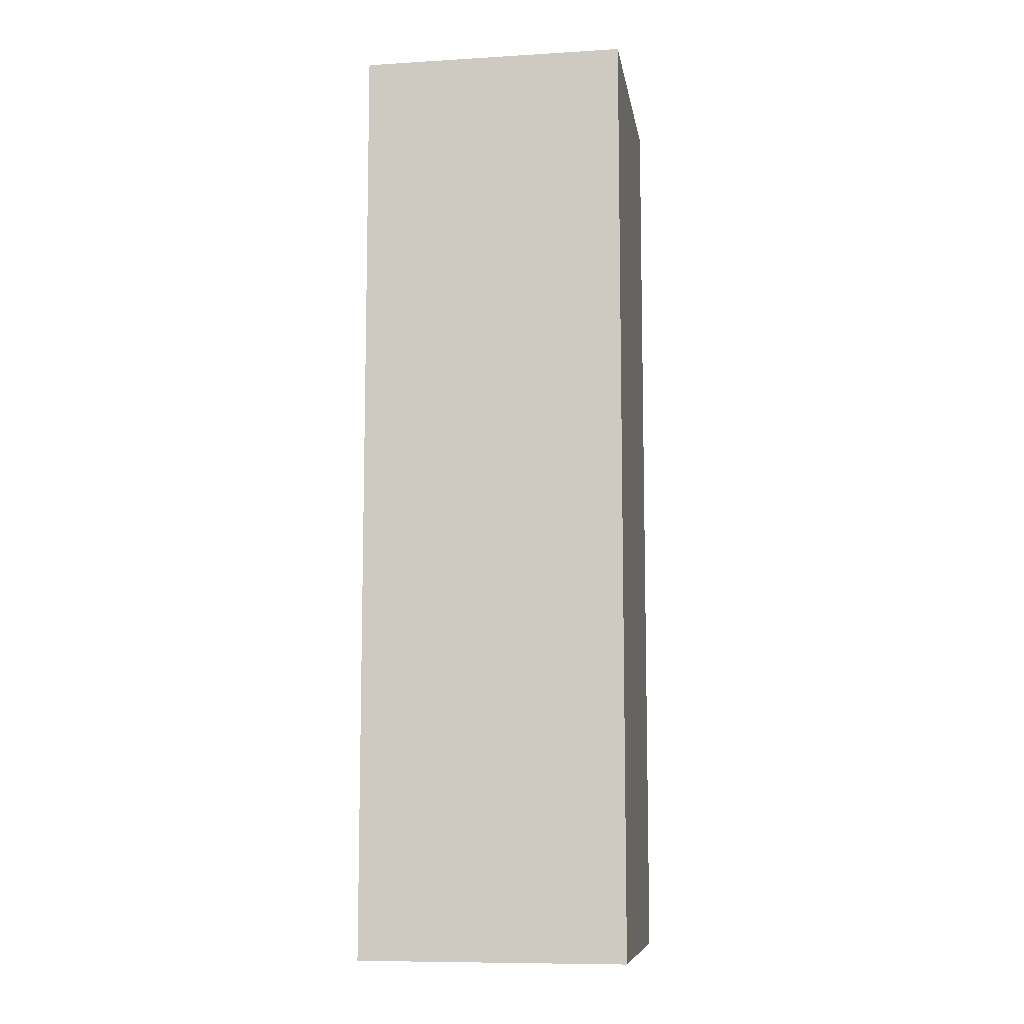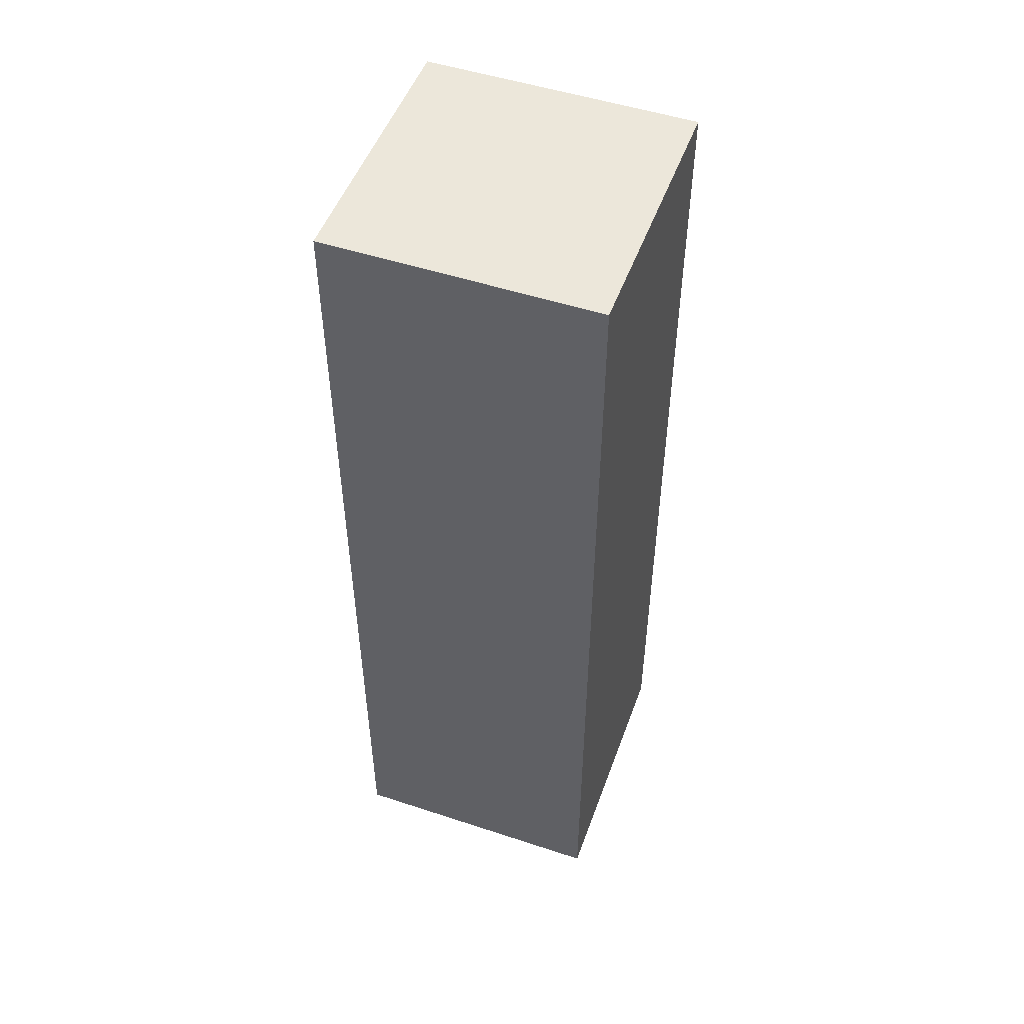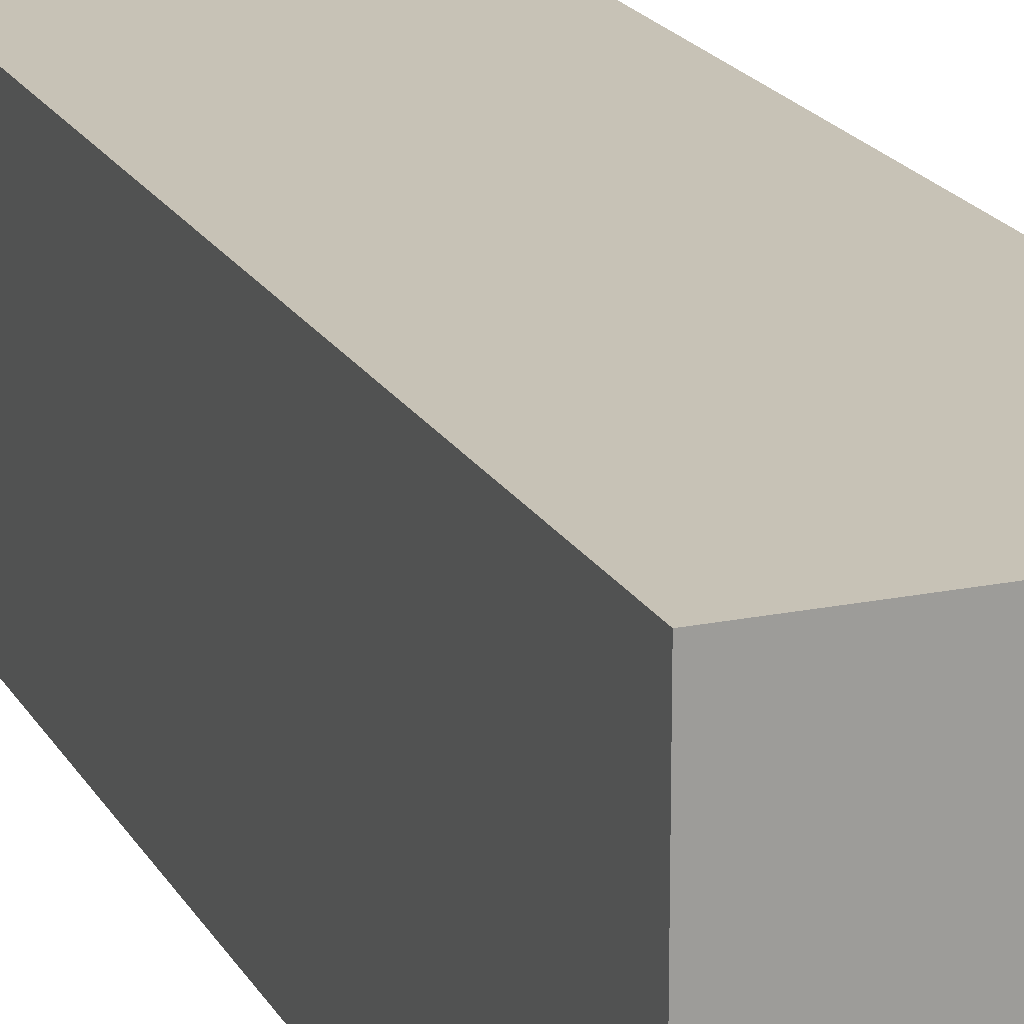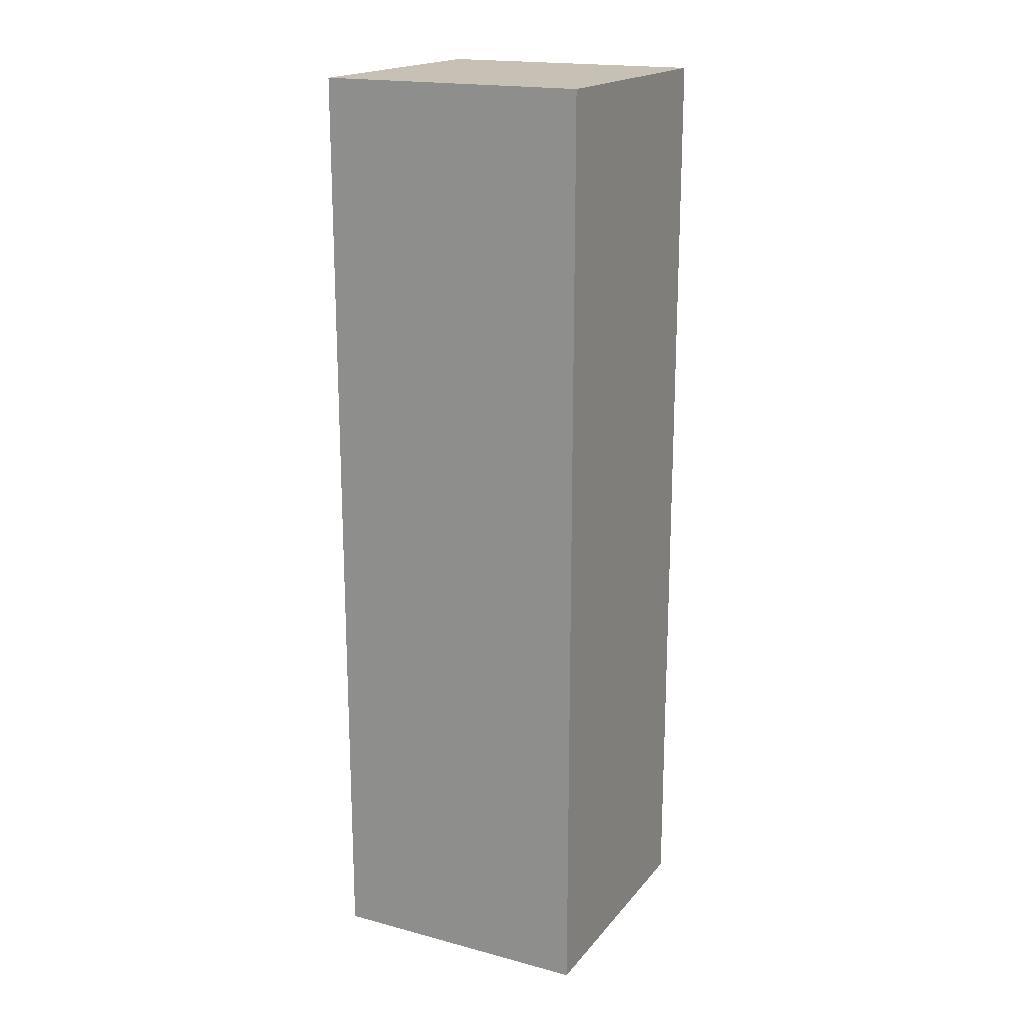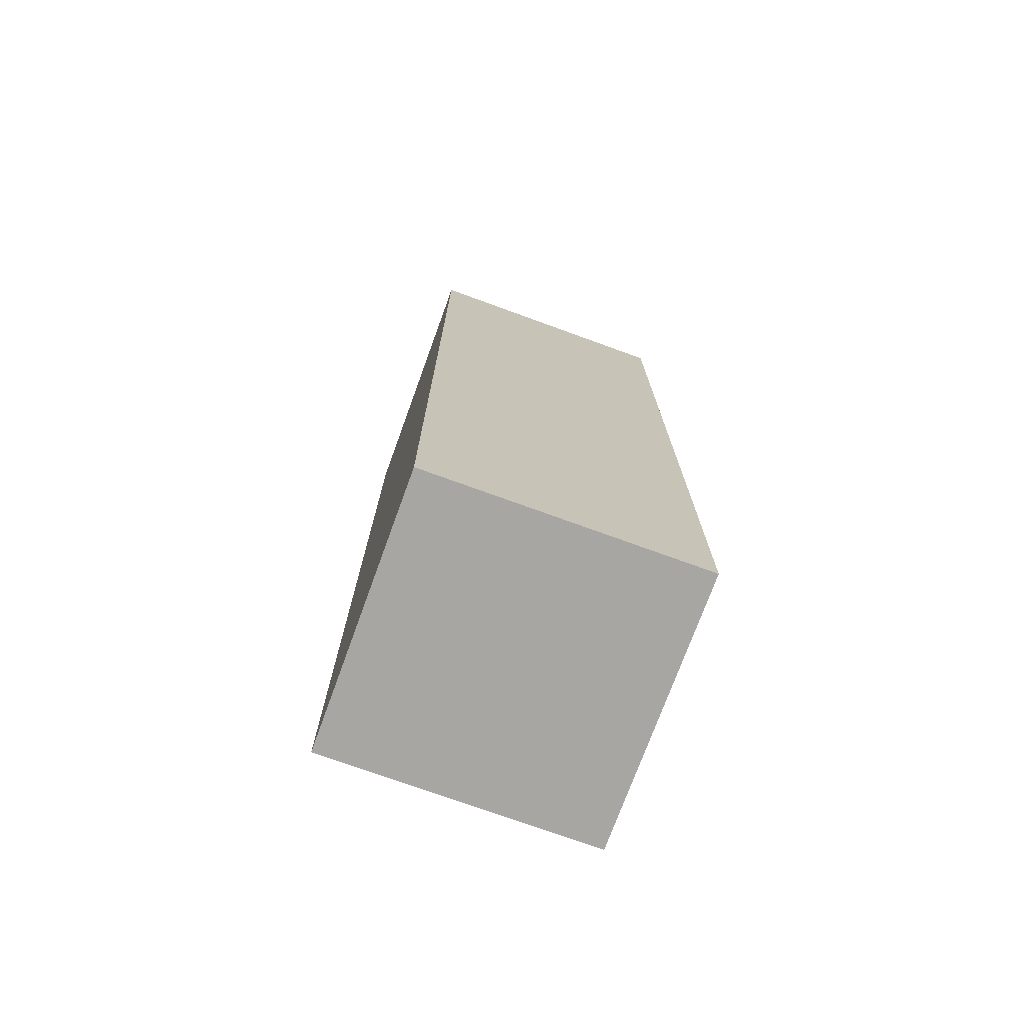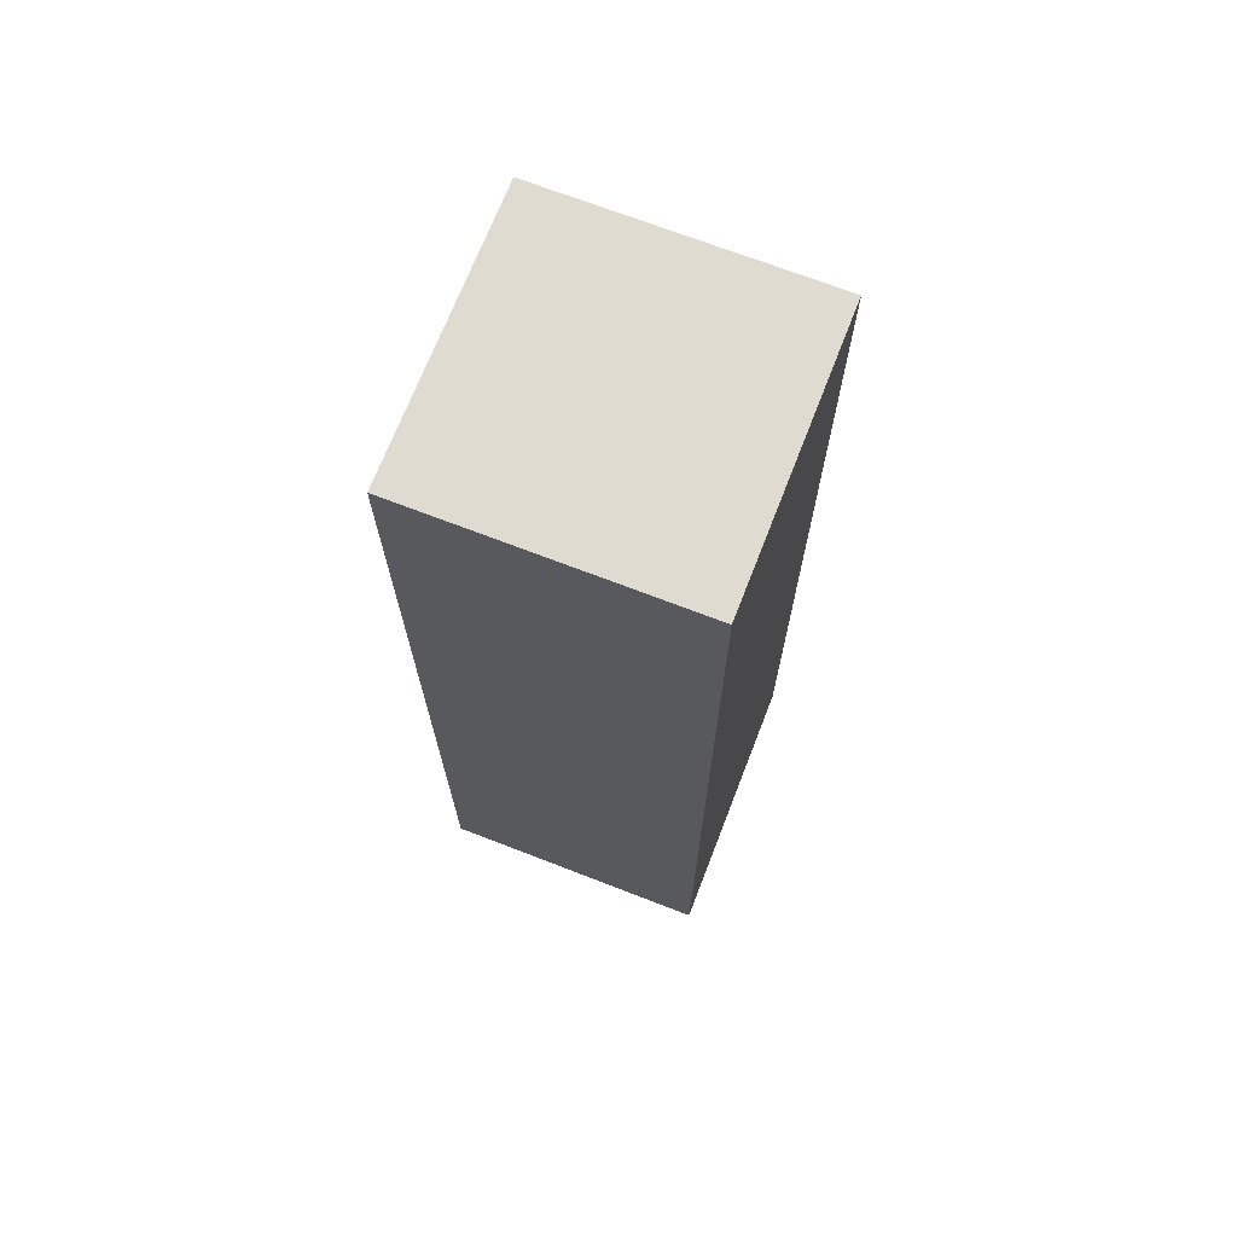
<metadata>
{"format":"obj","ext":"obj","renderer":"f3d","projection":"perspective","resolution":1024,"background":"white","views":[{"elev":-9.2,"azim":-171.0,"up":"+Y"},{"elev":50.8,"azim":19.8,"up":"+Y"},{"elev":19.1,"azim":-21.2,"up":"+Z"},{"elev":18.5,"azim":116.8,"up":"+Y"},{"elev":-74.1,"azim":-20.0,"up":"+Y"},{"elev":70.2,"azim":111.2,"up":"+Y"}]}
</metadata>
<code>
o
v -1.2 9.1 1.2
v -1.2 9.1 -1.4
v -1.2 18.2 1.2
v -1.2 18.2 -1.4
v 1.4 9.1 1.2
v 1.4 9.1 -1.4
v 1.4 18.2 1.2
v 1.4 18.2 -1.4
v -1.2 9.1 1.2
v -1.2 18.2 1.2
v 1.4 9.1 1.2
v 1.4 18.2 1.2
v -1.2 9.1 -1.4
v -1.2 18.2 -1.4
v 1.4 9.1 -1.4
v 1.4 18.2 -1.4
v -1.2 9.1 1.2
v 1.4 9.1 1.2
v -1.2 9.1 -1.4
v 1.4 9.1 -1.4
v -1.2 18.2 1.2
v 1.4 18.2 1.2
v -1.2 18.2 -1.4
v 1.4 18.2 -1.4
f 3 2 1
f 4 2 3
f 5 6 7
f 7 6 8
f 11 10 9
f 12 10 11
f 13 14 15
f 15 14 16
f 19 18 17
f 20 18 19
f 21 22 23
f 23 22 24

</code>
